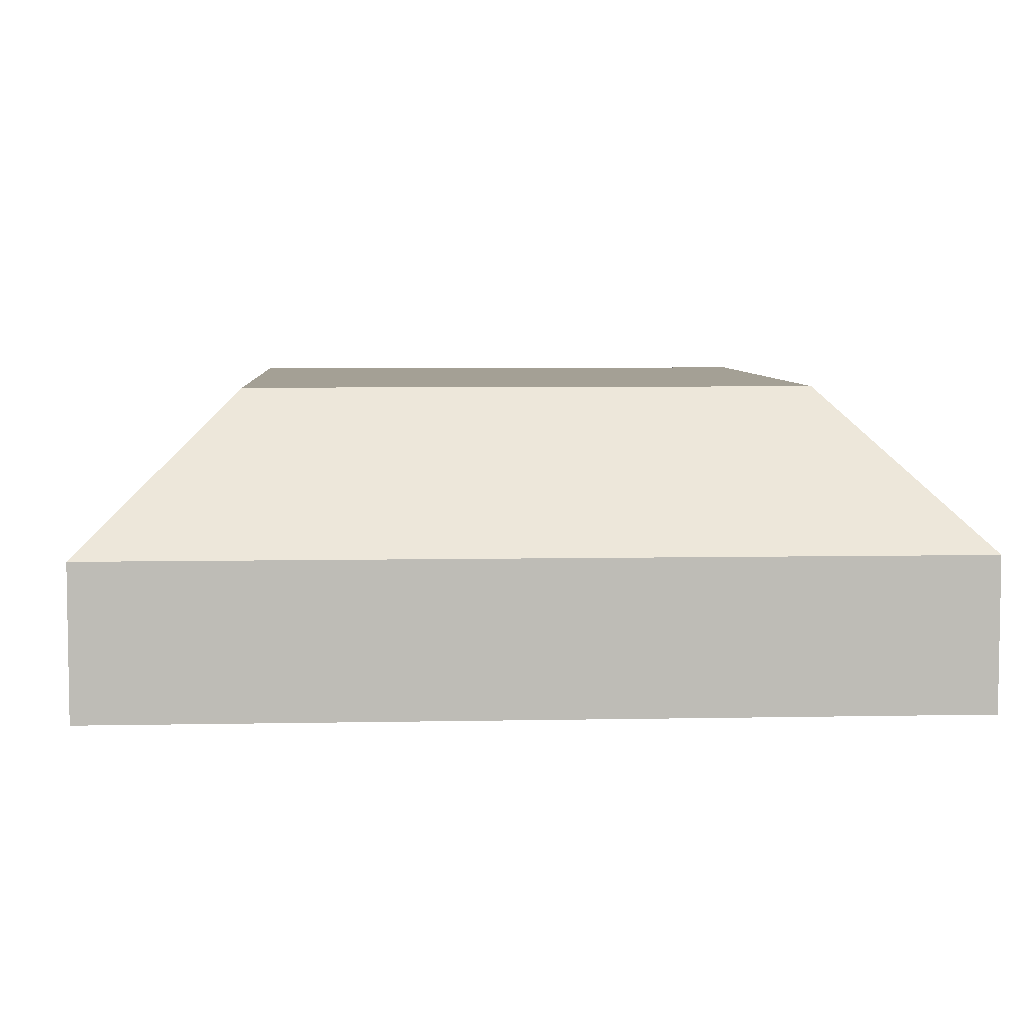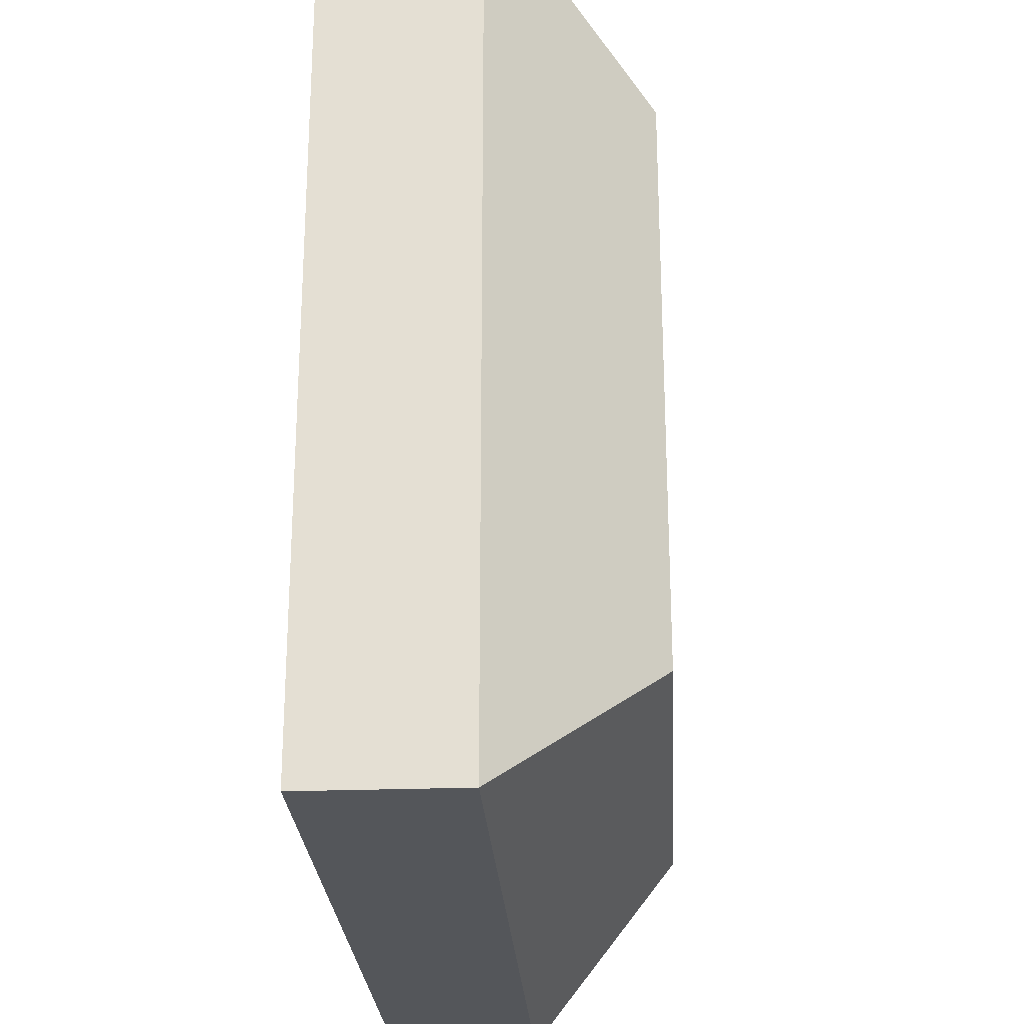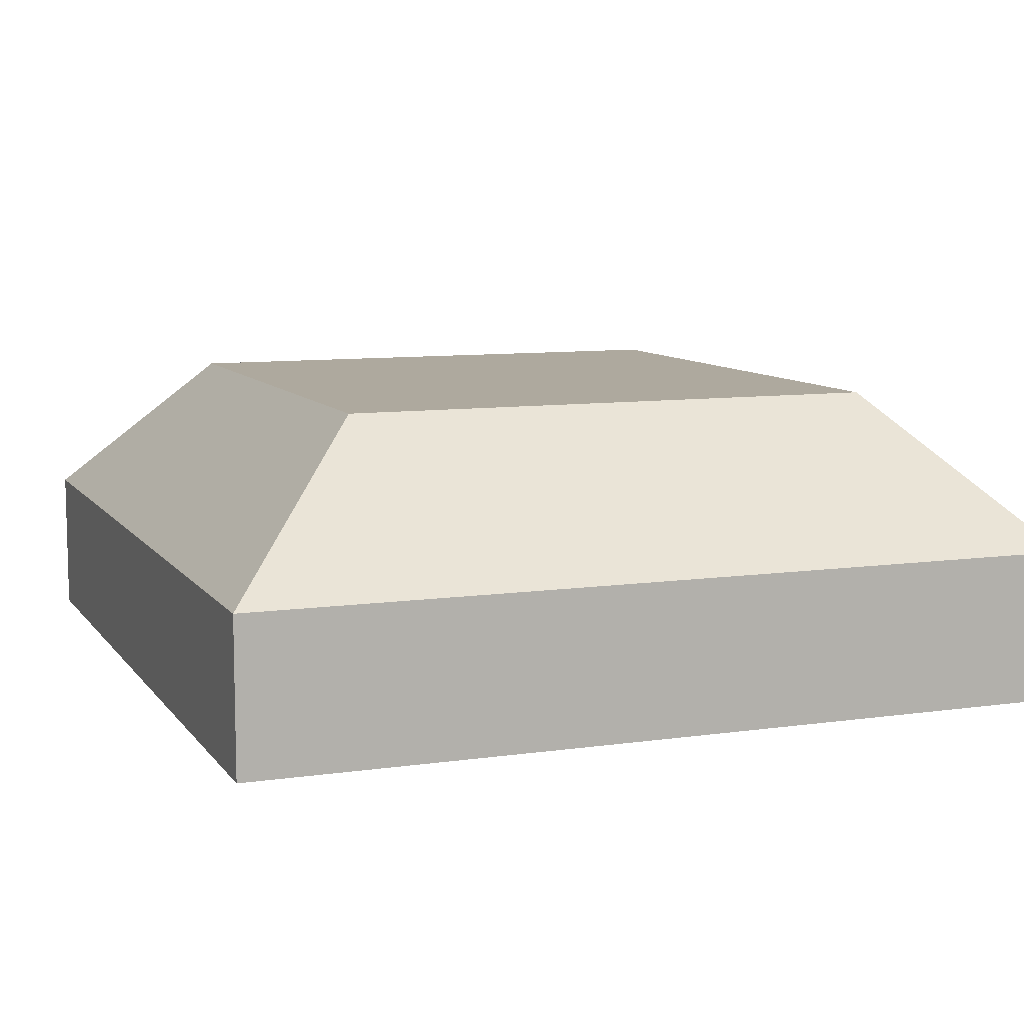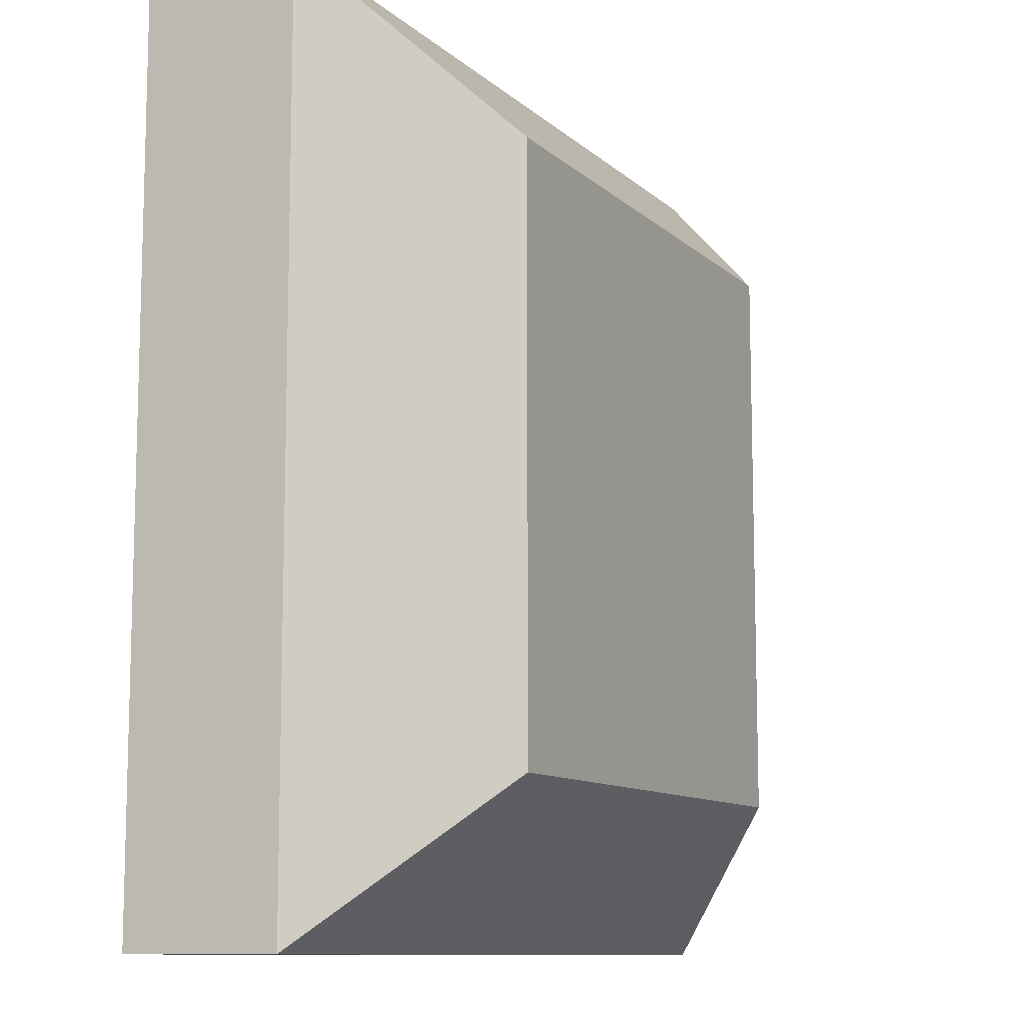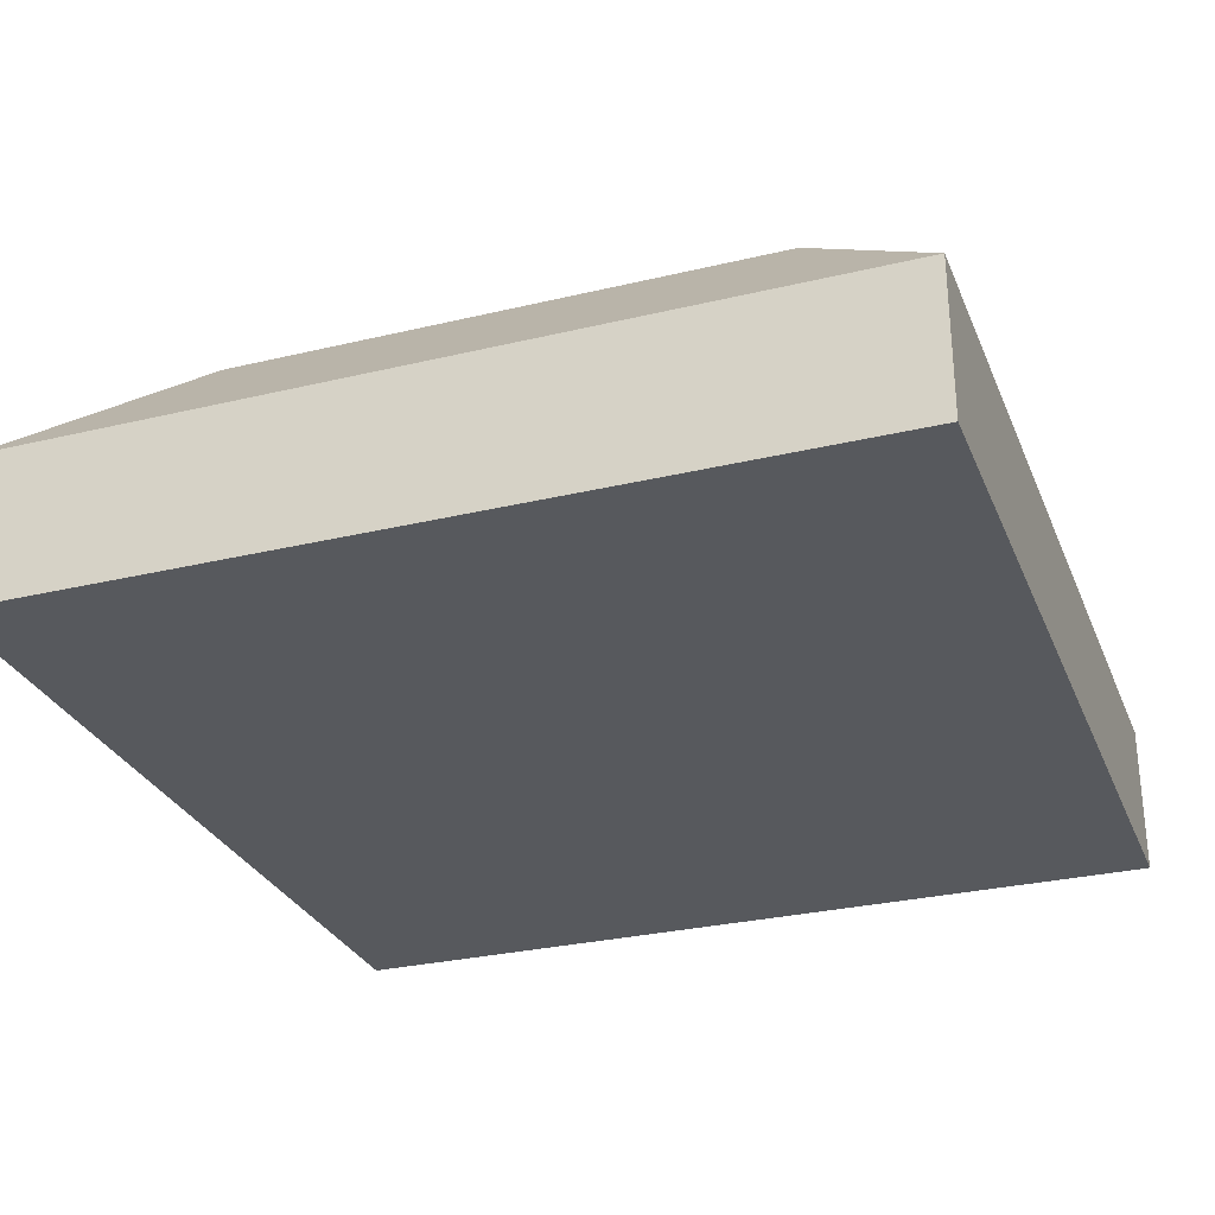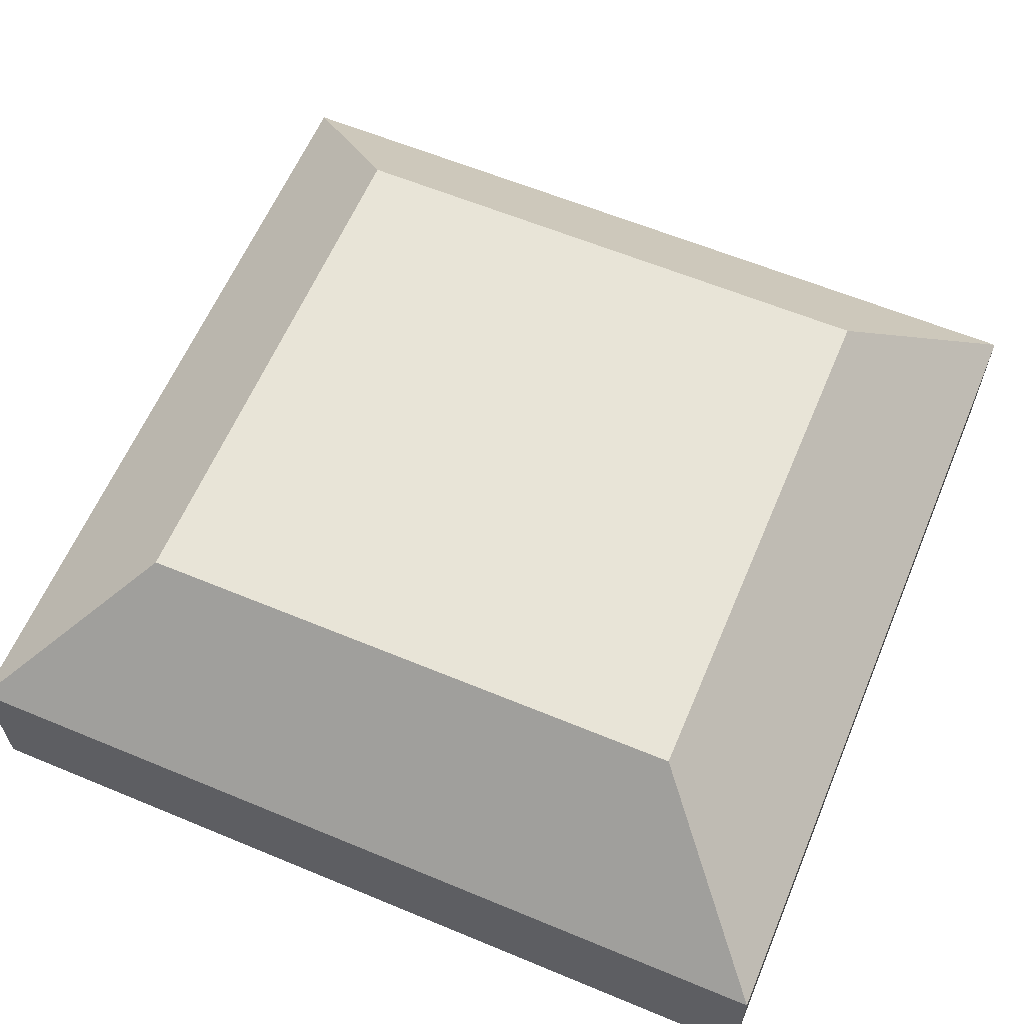
<metadata>
{"format":"obj","ext":"obj","renderer":"f3d","projection":"perspective","resolution":1024,"background":"white","views":[{"elev":5.8,"azim":-93.5,"up":"+Y"},{"elev":-25.4,"azim":93.4,"up":"+Z"},{"elev":9.1,"azim":159.0,"up":"+Y"},{"elev":-10.4,"azim":116.6,"up":"+Z"},{"elev":-29.1,"azim":19.6,"up":"+Y"},{"elev":61.3,"azim":-67.1,"up":"+Y"}]}
</metadata>
<code>
o mesh5/mesh5-geometry#mesh5-geometry
v 0.225 0.06328 -0.1879
v 0.1653 0.05031 -0.2009
v 0.1783 0.06328 -0.1879
v 0.2379 0.05031 -0.2009
v 0.1653 0.05031 -0.1268
v 0.1783 0.06328 -0.1398
v 0.225 0.06328 -0.1398
v 0.1653 0.03735 -0.2009
v 0.1653 0.03735 -0.1268
v 0.2379 0.05031 -0.1268
v 0.2379 0.03735 -0.2009
v 0.2379 0.03735 -0.1268
f 1 2 3
f 3 2 1
f 1 4 2
f 2 4 1
f 3 2 5
f 5 2 3
f 6 1 3
f 3 1 6
f 7 4 1
f 1 4 7
f 4 8 2
f 2 8 4
f 2 9 5
f 5 9 2
f 3 5 6
f 6 5 3
f 7 1 6
f 6 1 7
f 7 10 4
f 4 10 7
f 11 8 4
f 4 8 11
f 2 8 9
f 9 8 2
f 12 5 9
f 9 5 12
f 5 7 6
f 6 7 5
f 10 7 5
f 5 7 10
f 10 11 4
f 4 11 10
f 12 8 11
f 11 8 12
f 9 8 12
f 12 8 9
f 10 5 12
f 12 5 10
f 10 12 11
f 11 12 10

</code>
